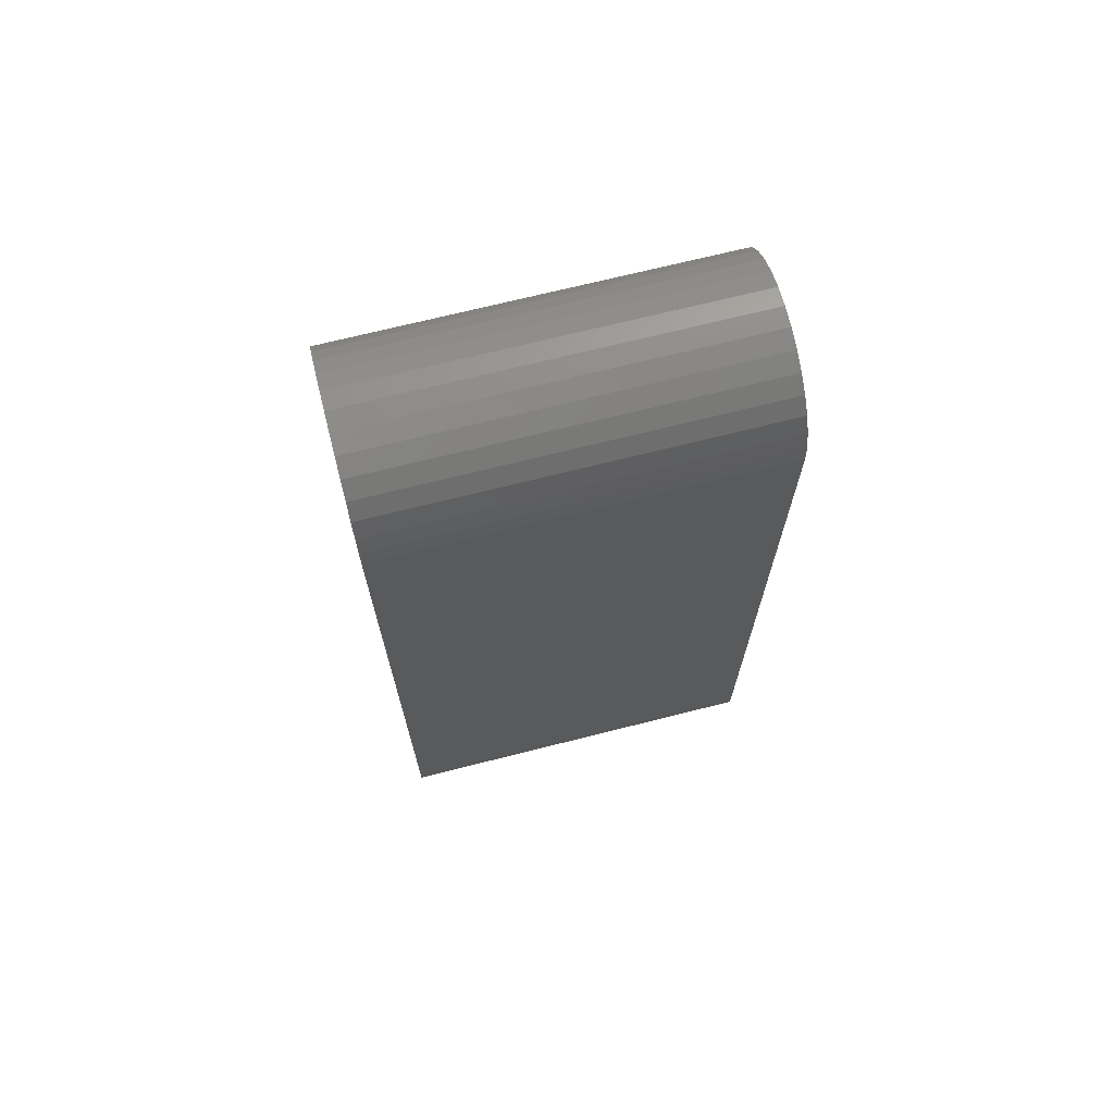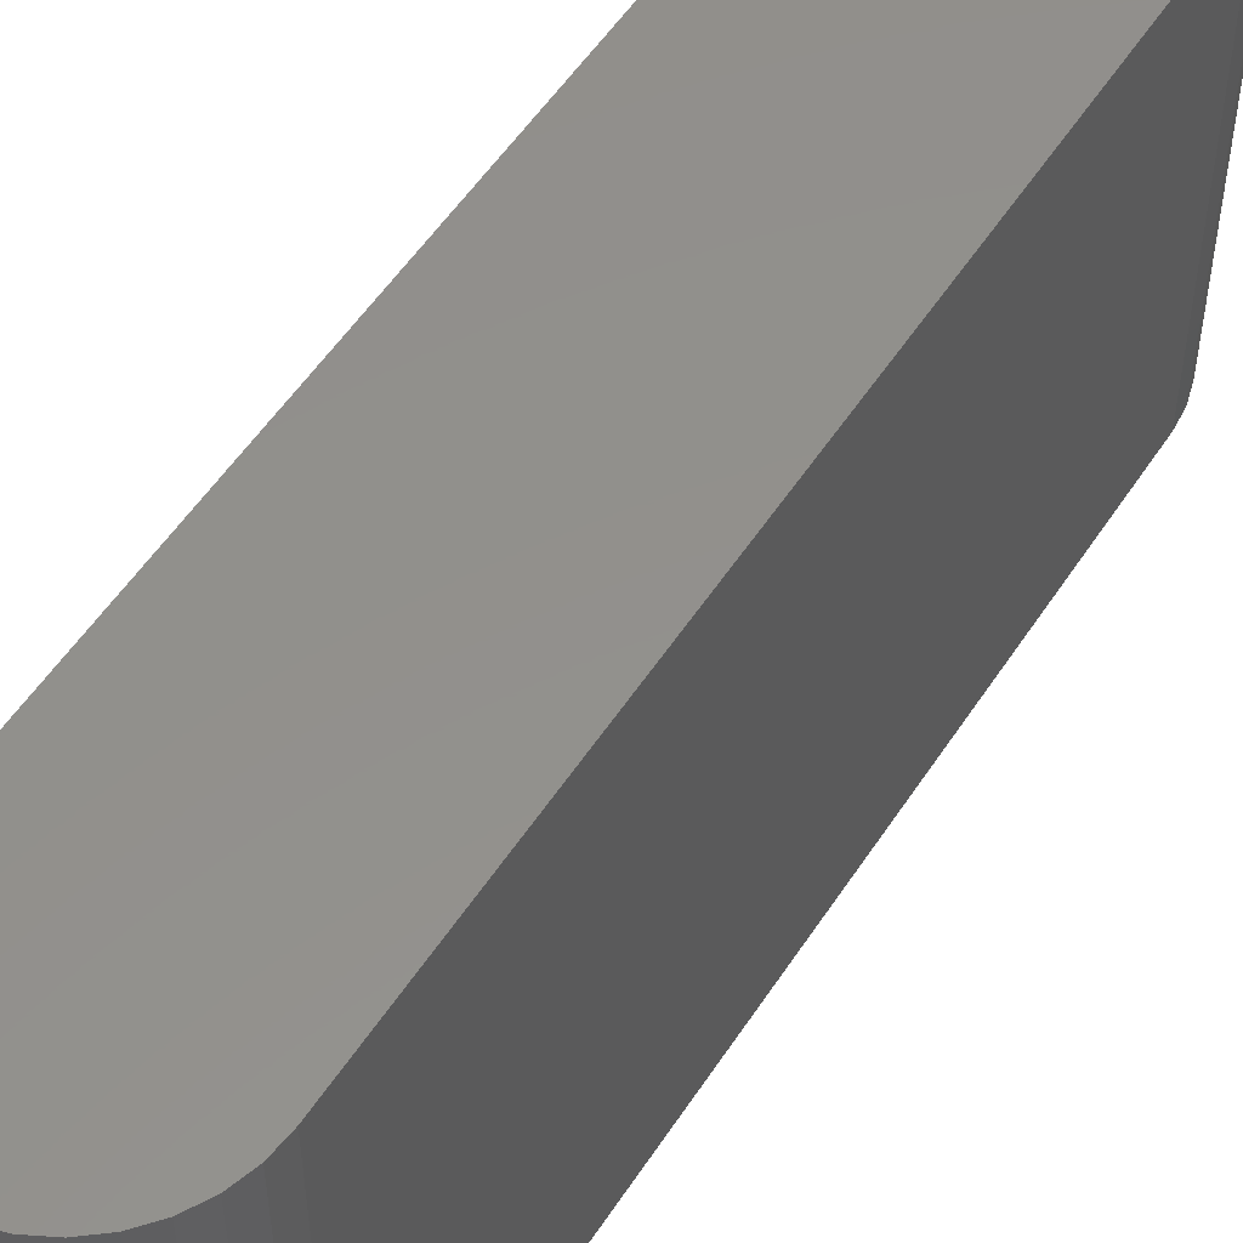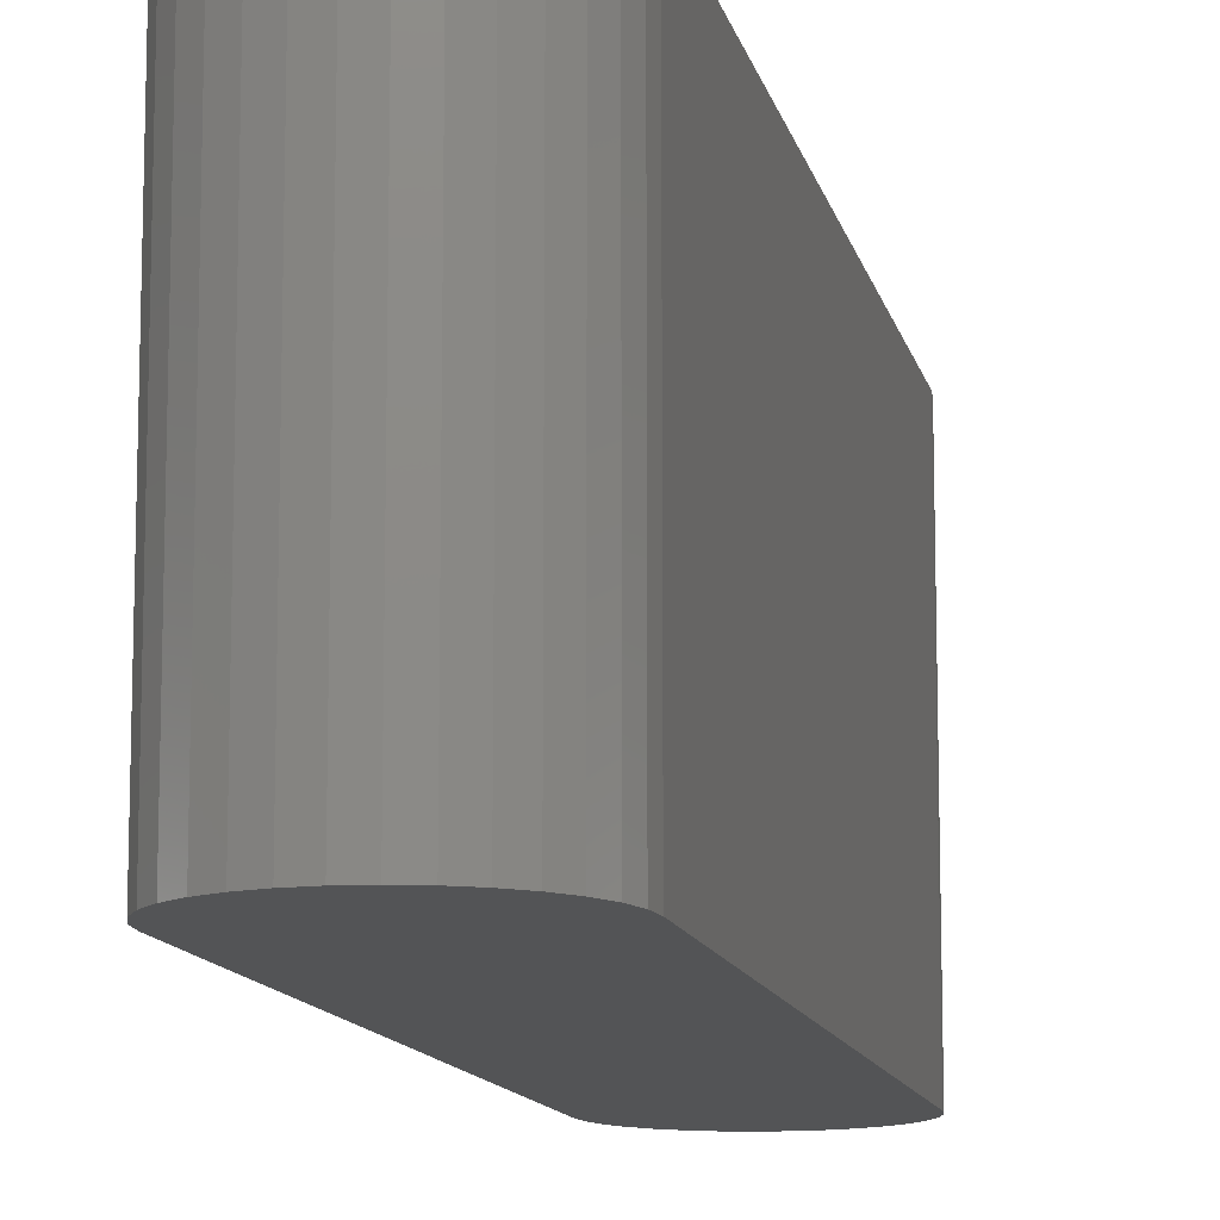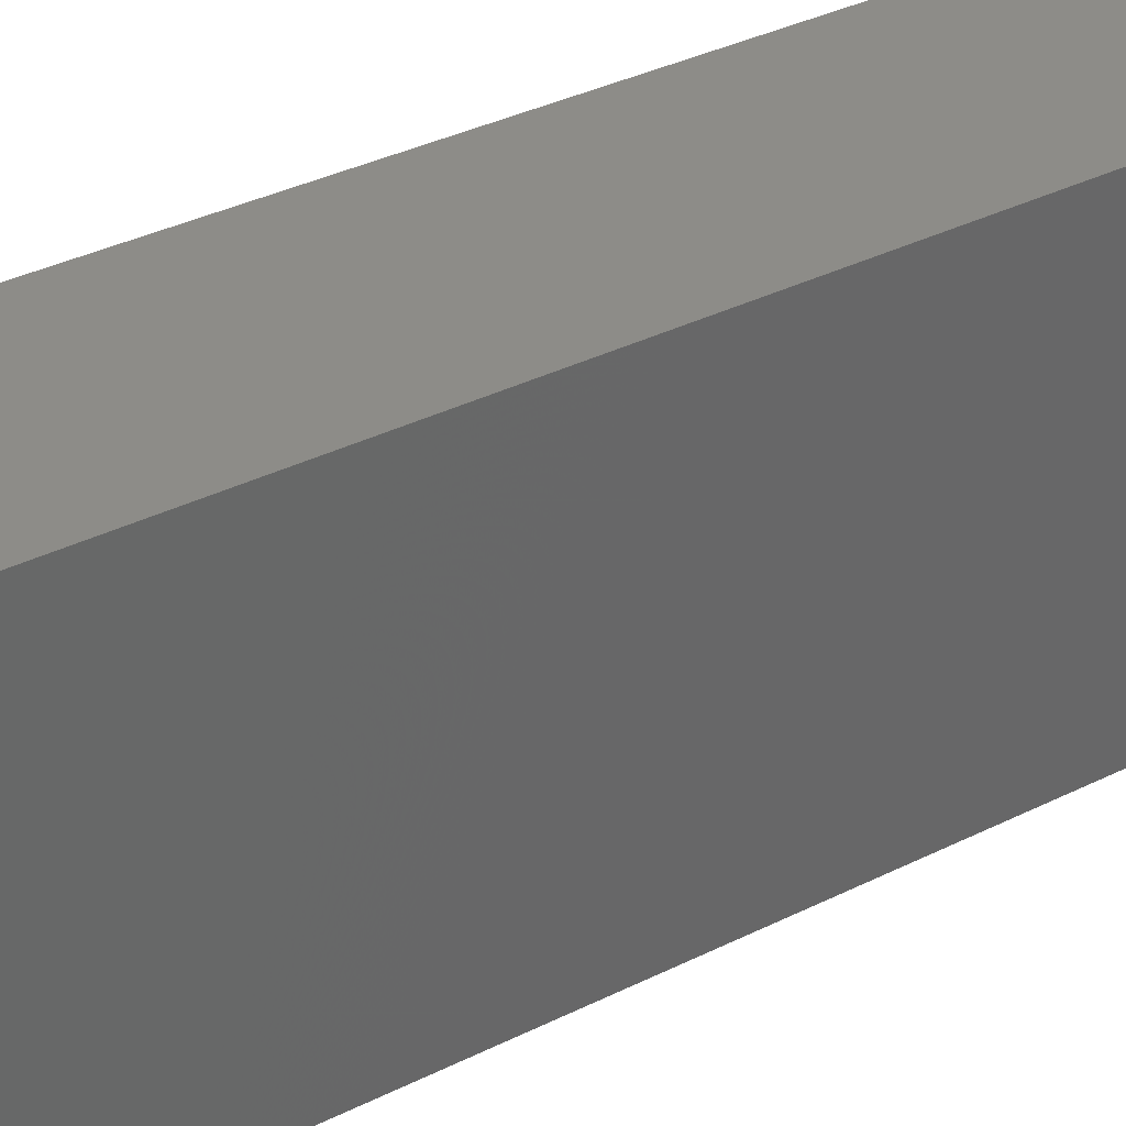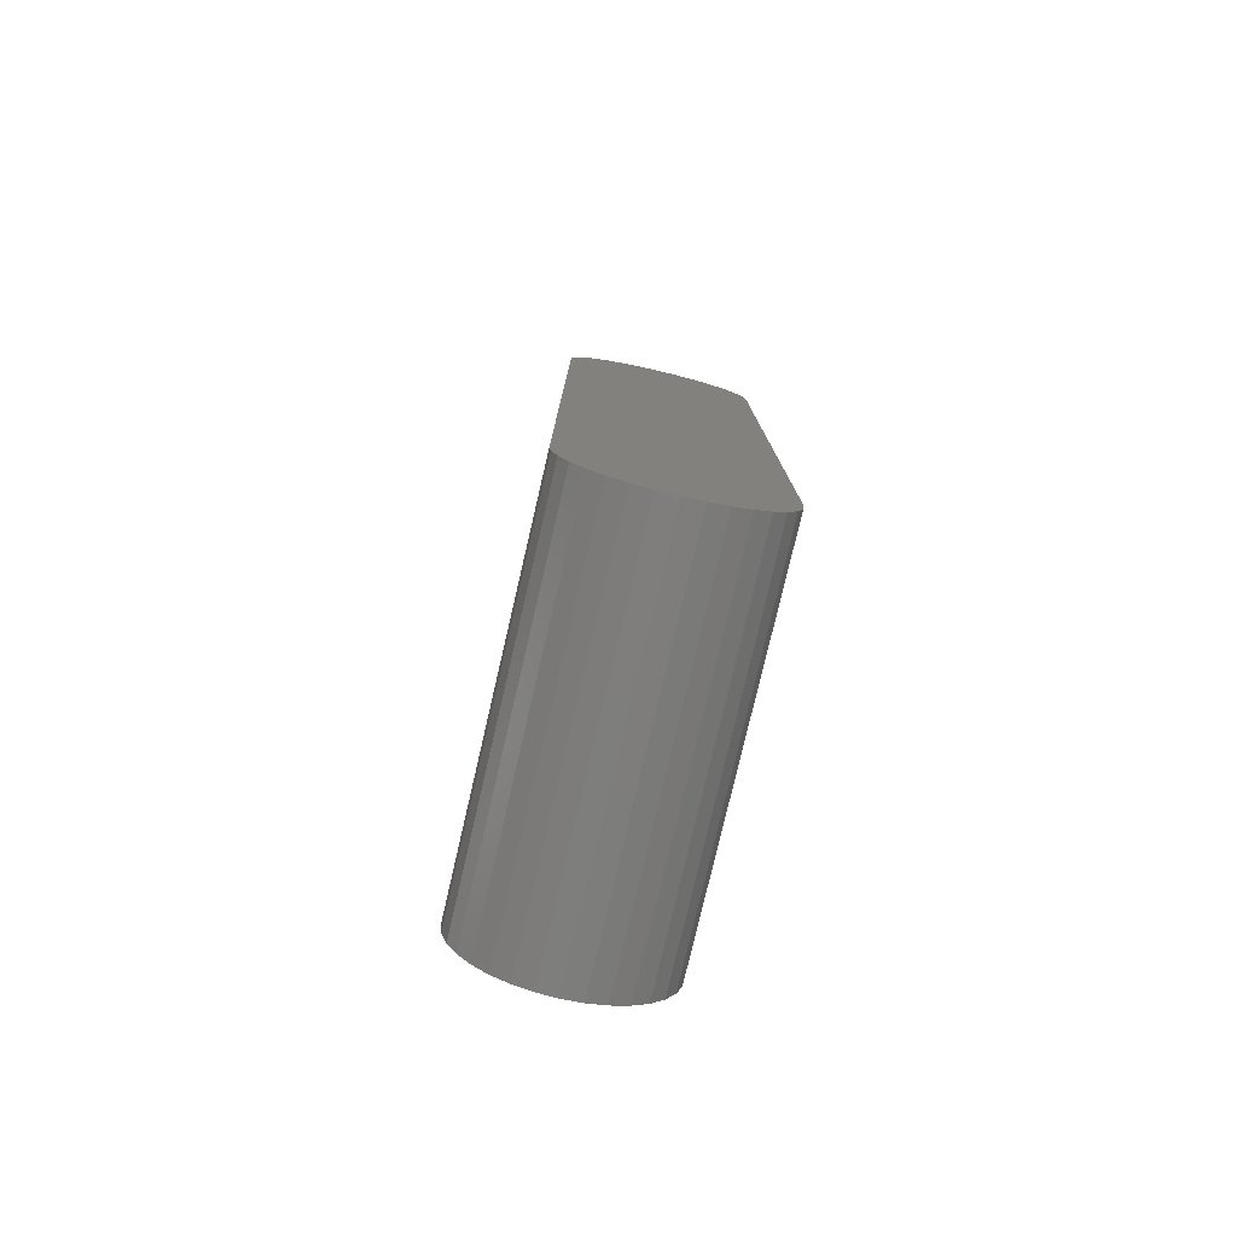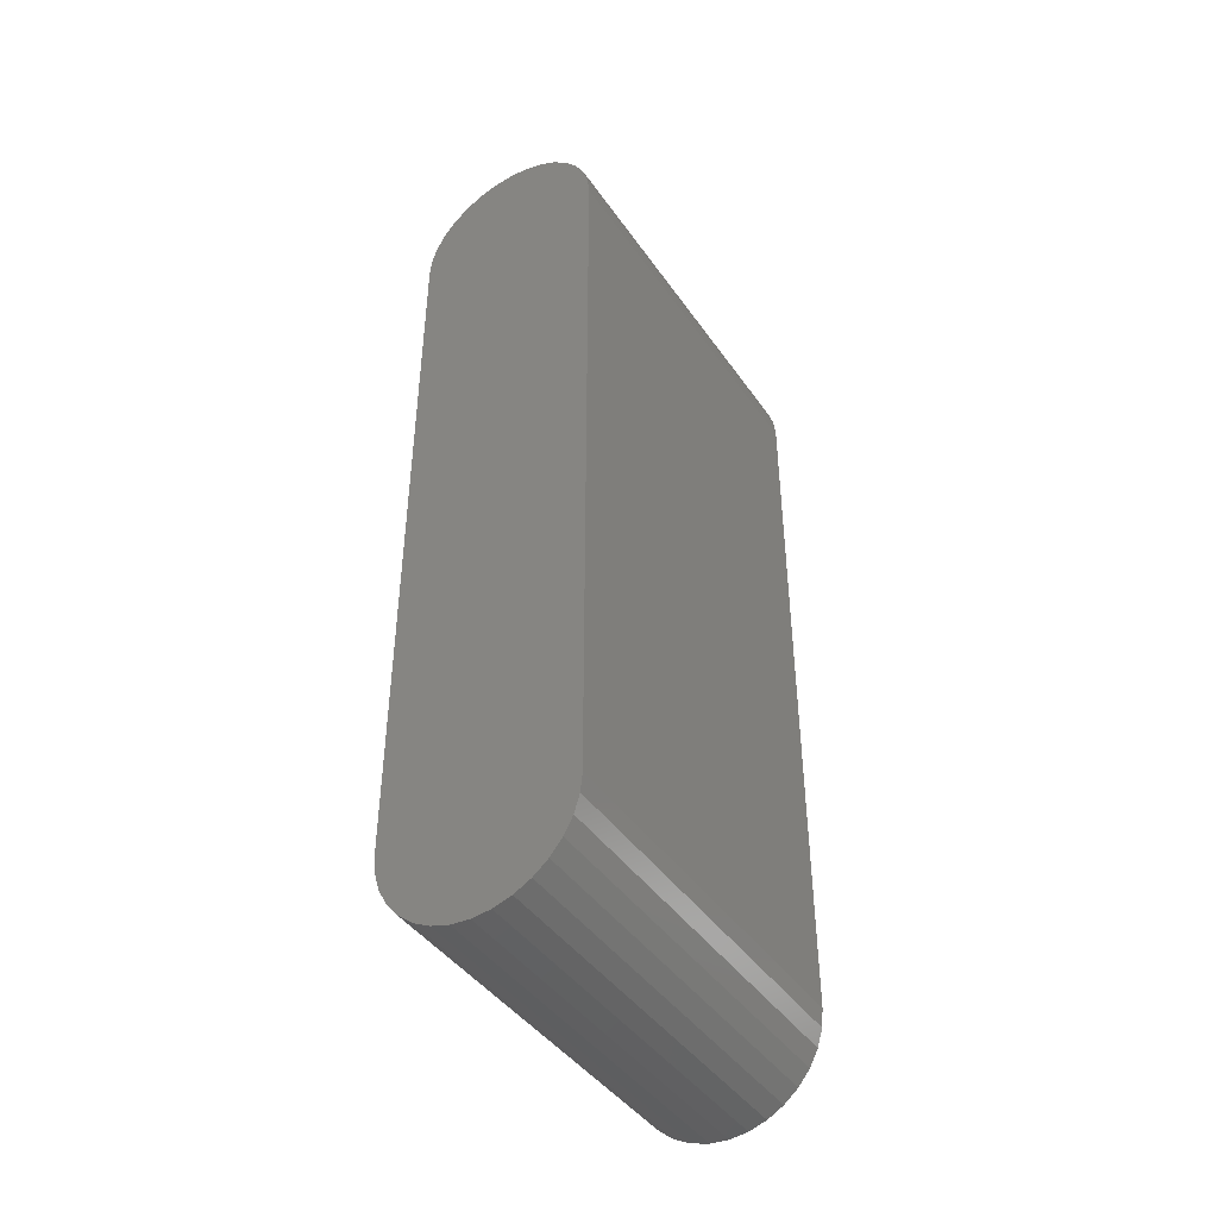
<metadata>
{"format":"stl","ext":"stl","renderer":"f3d","projection":"perspective","resolution":1024,"background":"white","views":[{"elev":69.9,"azim":-104.2,"up":"+Y"},{"elev":53.8,"azim":-147.6,"up":"+Z"},{"elev":-11.9,"azim":-168.1,"up":"+Z"},{"elev":36.7,"azim":57.3,"up":"+Z"},{"elev":-78.0,"azim":-13.1,"up":"+Y"},{"elev":-43.3,"azim":32.2,"up":"+Y"}]}
</metadata>
<code>
# stl→obj: 68 verts, 132 faces
v 0.07812 0 0.3079
v 0.09337 0.001501 0.3079
v 0.06288 0.001501 0.3079
v 0.108 0.005947 0.3079
v 0.04823 0.005947 0.3079
v 0.1215 0.01317 0.3079
v 0.03472 0.01317 0.3079
v 0.1334 0.02288 0.3079
v 0.02288 0.02288 0.3079
v 0.02288 0.7271 0.3079
v 0.1215 0.7368 0.3079
v 0.03472 0.7368 0.3079
v 0.108 0.7441 0.3079
v 0.04823 0.7441 0.3079
v 0.09337 0.7485 0.3079
v 0.06288 0.7485 0.3079
v 0.07812 0.75 0.3079
v 0.01317 0.03472 0.3079
v 0.1431 0.03472 0.3079
v 0.005947 0.04823 0.3079
v 0.1503 0.04823 0.3079
v 0.001501 0.06288 0.3079
v 0.1547 0.06288 0.3079
v 0 0.07812 0.3079
v 0.1562 0.07812 0.3079
v 0 0.6719 0.3079
v 0.1562 0.6719 0.3079
v 0.001501 0.6871 0.3079
v 0.1547 0.6871 0.3079
v 0.005947 0.7018 0.3079
v 0.1503 0.7018 0.3079
v 0.01317 0.7153 0.3079
v 0.1431 0.7153 0.3079
v 0.1334 0.7271 0.3079
v 0.07812 0.75 -4.592e-17
v 0.09337 0.7485 -4.583e-17
v 0.06288 0.7485 -4.583e-17
v 0.108 0.7441 -4.556e-17
v 0.04823 0.7441 -4.556e-17
v 0.1215 0.7368 -4.512e-17
v 0.03472 0.7368 -4.512e-17
v 0.1334 0.7271 -4.452e-17
v 0.02288 0.7271 -4.452e-17
v 0.02288 0.02288 -1.401e-18
v 0.1215 0.01317 -8.062e-19
v 0.03472 0.01317 -8.062e-19
v 0.108 0.005947 -3.641e-19
v 0.04823 0.005947 -3.641e-19
v 0.09337 0.001501 -9.192e-20
v 0.06288 0.001501 -9.192e-20
v 0.07812 0 0
v 0.01317 0.7153 -4.38e-17
v 0.1431 0.7153 -4.38e-17
v 0.005947 0.7018 -4.297e-17
v 0.1503 0.7018 -4.297e-17
v 0.001501 0.6871 -4.207e-17
v 0.1547 0.6871 -4.207e-17
v 0 0.6719 -4.114e-17
v 0.1562 0.6719 -4.114e-17
v 0 0.07812 -4.784e-18
v 0.1562 0.07812 -4.784e-18
v 0.001501 0.06288 -3.851e-18
v 0.1547 0.06288 -3.851e-18
v 0.005947 0.04823 -2.953e-18
v 0.1503 0.04823 -2.953e-18
v 0.01317 0.03472 -2.126e-18
v 0.1431 0.03472 -2.126e-18
v 0.1334 0.02288 -1.401e-18
f 1 2 3
f 3 2 4
f 3 4 5
f 5 4 6
f 5 6 7
f 7 6 8
f 7 8 9
f 10 11 12
f 12 11 13
f 12 13 14
f 14 13 15
f 14 15 16
f 17 16 15
f 9 8 18
f 18 8 19
f 18 19 20
f 20 19 21
f 20 21 22
f 22 21 23
f 22 23 24
f 24 23 25
f 24 25 26
f 26 25 27
f 26 27 28
f 28 27 29
f 28 29 30
f 30 29 31
f 30 31 32
f 32 31 33
f 32 33 10
f 10 33 34
f 10 34 11
f 35 36 37
f 37 36 38
f 37 38 39
f 39 38 40
f 39 40 41
f 41 40 42
f 41 42 43
f 44 45 46
f 46 45 47
f 46 47 48
f 48 47 49
f 48 49 50
f 51 50 49
f 43 42 52
f 52 42 53
f 52 53 54
f 54 53 55
f 54 55 56
f 56 55 57
f 56 57 58
f 58 57 59
f 58 59 60
f 60 59 61
f 60 61 62
f 62 61 63
f 62 63 64
f 64 63 65
f 64 65 66
f 66 65 67
f 66 67 44
f 44 67 68
f 44 68 45
f 60 24 58
f 58 24 26
f 24 60 22
f 22 60 62
f 22 62 20
f 20 62 64
f 20 64 18
f 18 64 66
f 18 66 9
f 9 66 44
f 9 44 7
f 7 44 46
f 7 46 5
f 5 46 48
f 5 48 3
f 3 48 50
f 3 50 1
f 1 50 51
f 61 59 25
f 25 59 27
f 1 51 2
f 2 51 49
f 2 49 4
f 4 49 47
f 4 47 6
f 6 47 45
f 6 45 8
f 8 45 68
f 8 68 19
f 19 68 67
f 19 67 21
f 21 67 65
f 21 65 23
f 23 65 63
f 23 63 25
f 25 63 61
f 58 26 56
f 56 26 28
f 56 28 54
f 54 28 30
f 54 30 52
f 52 30 32
f 52 32 43
f 43 32 10
f 43 10 41
f 41 10 12
f 41 12 39
f 39 12 14
f 39 14 37
f 37 14 16
f 37 16 35
f 35 16 17
f 35 17 36
f 36 17 15
f 36 15 38
f 38 15 13
f 38 13 40
f 40 13 11
f 40 11 42
f 42 11 34
f 42 34 53
f 53 34 33
f 53 33 55
f 55 33 31
f 55 31 57
f 57 31 29
f 57 29 59
f 59 29 27

</code>
